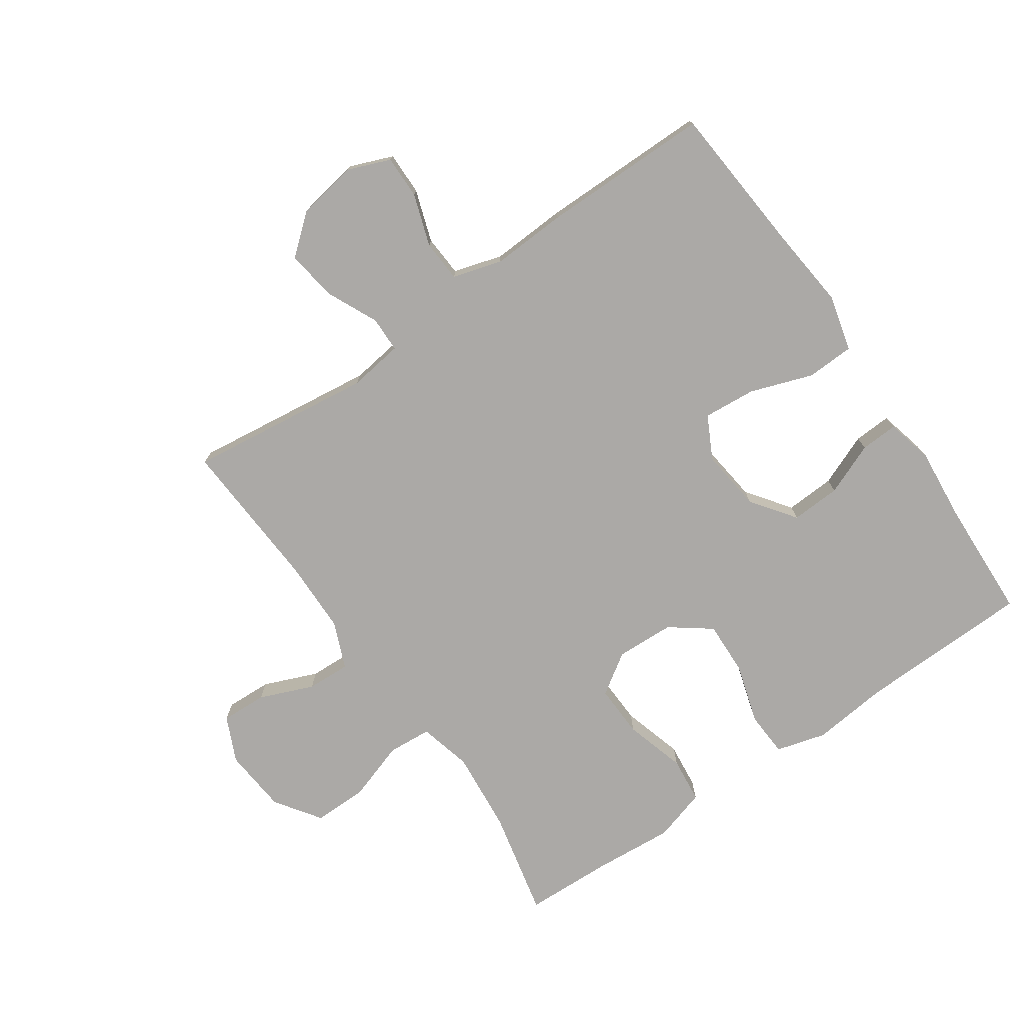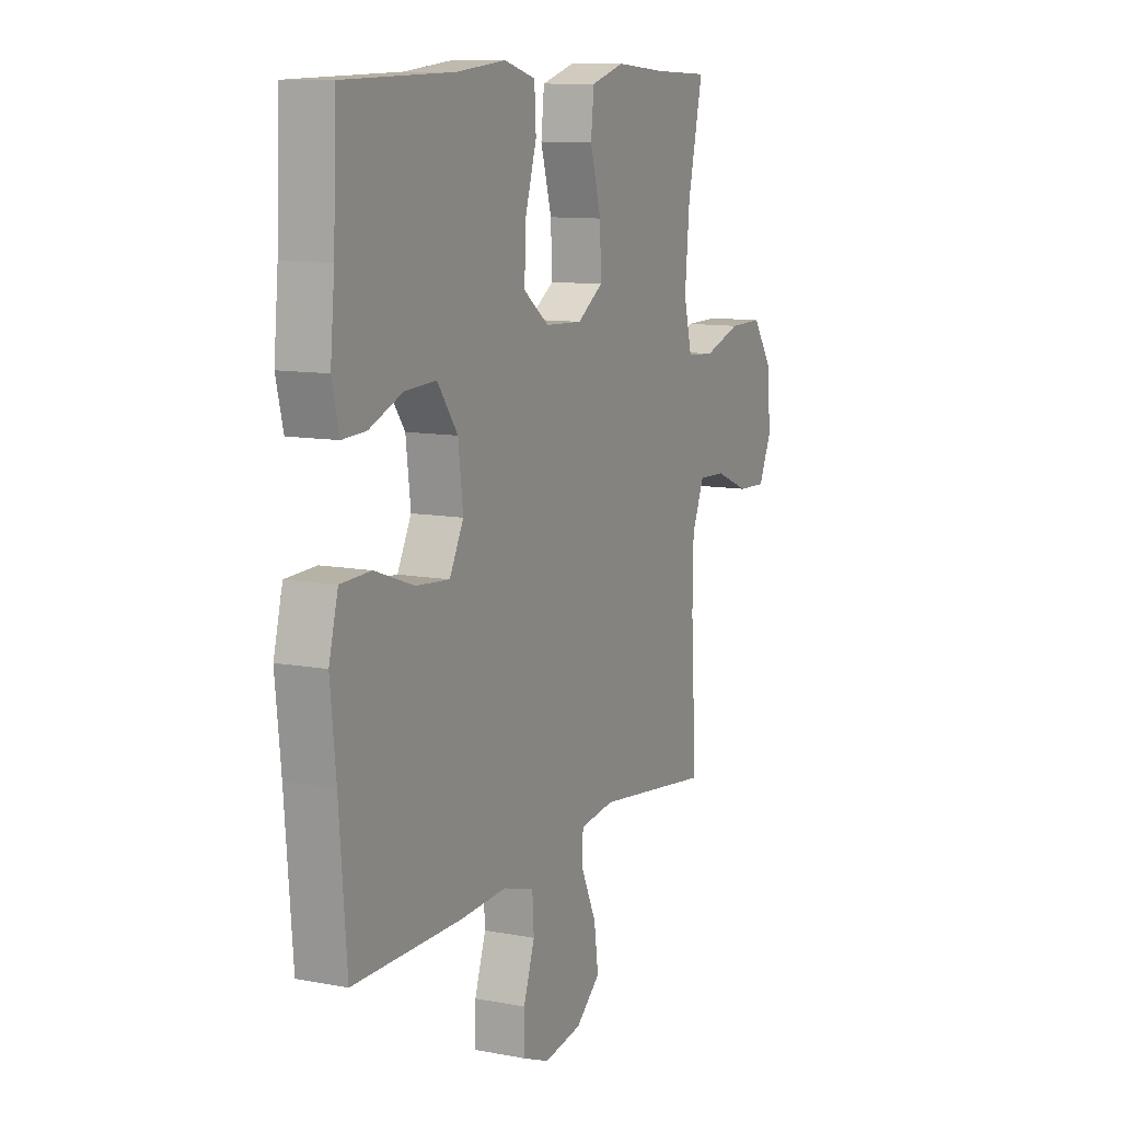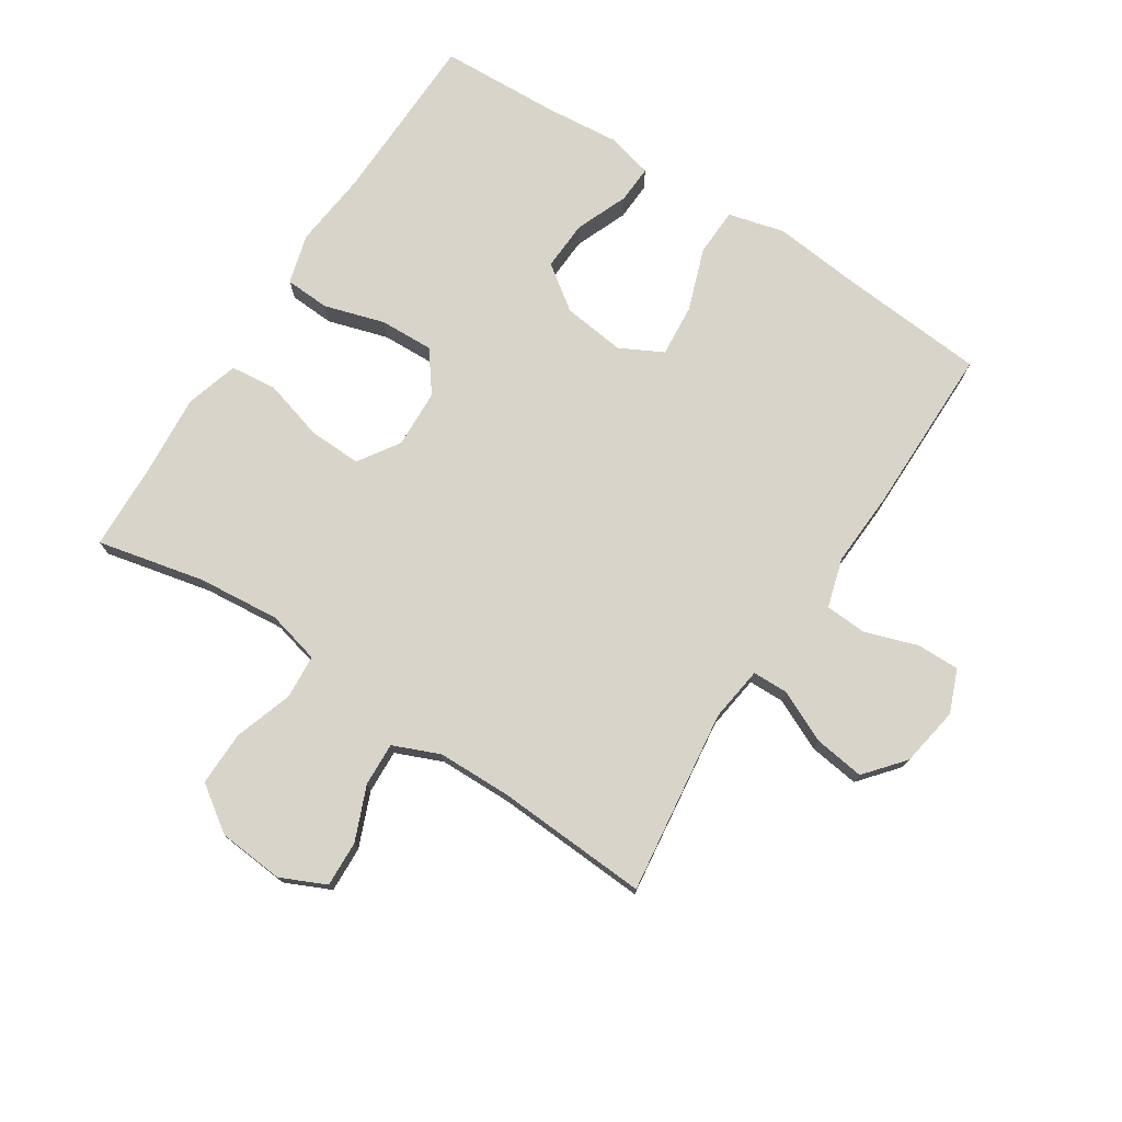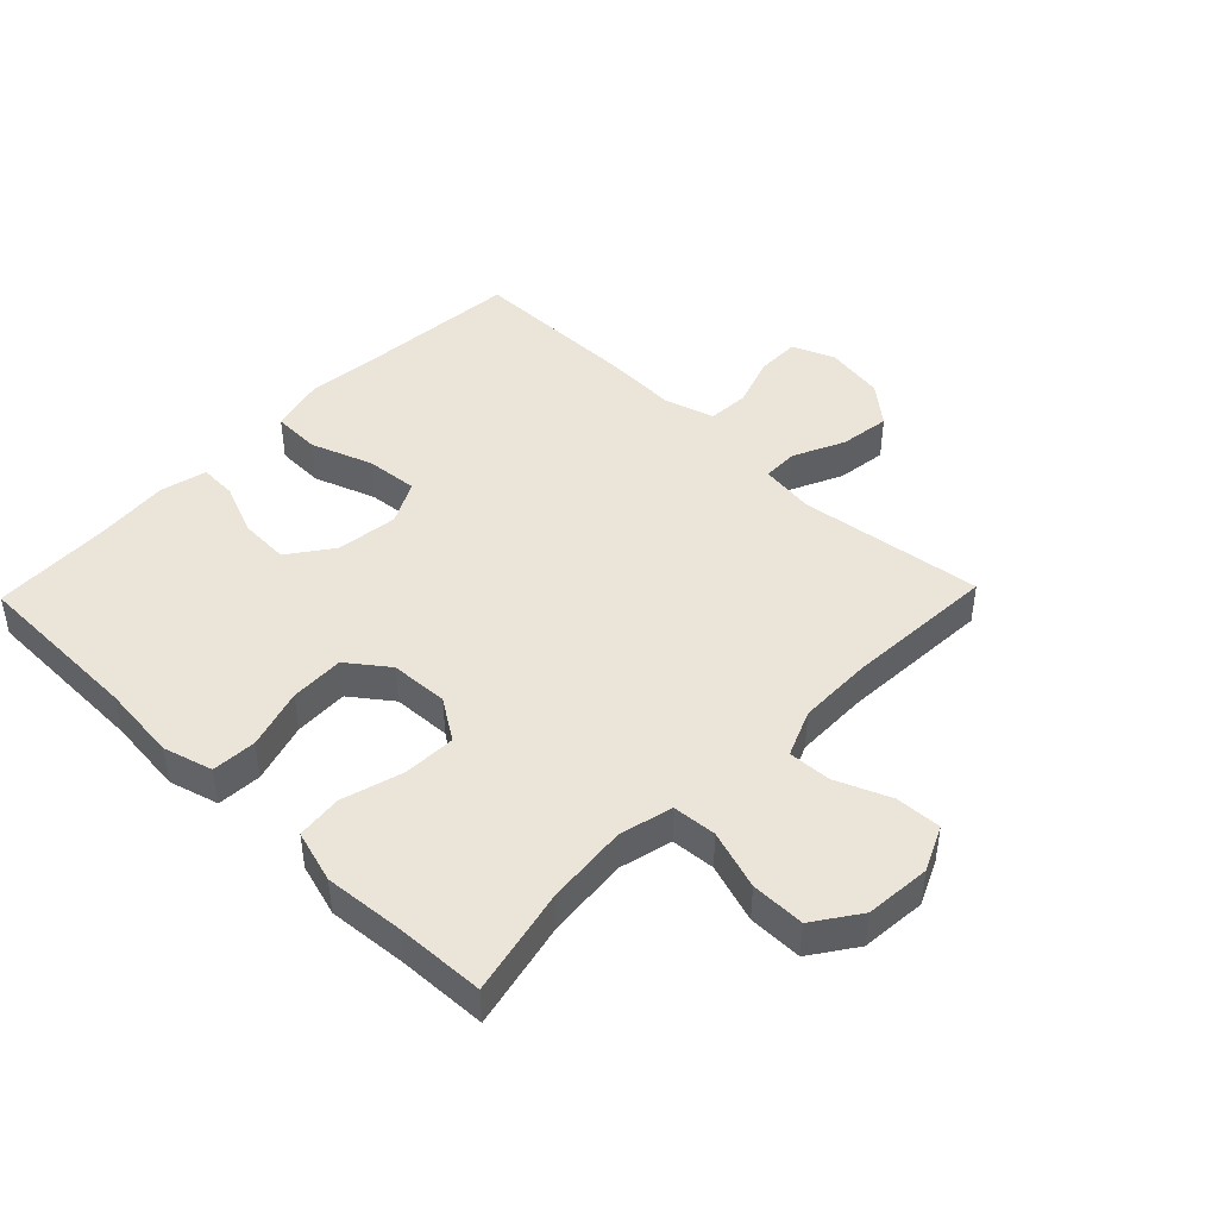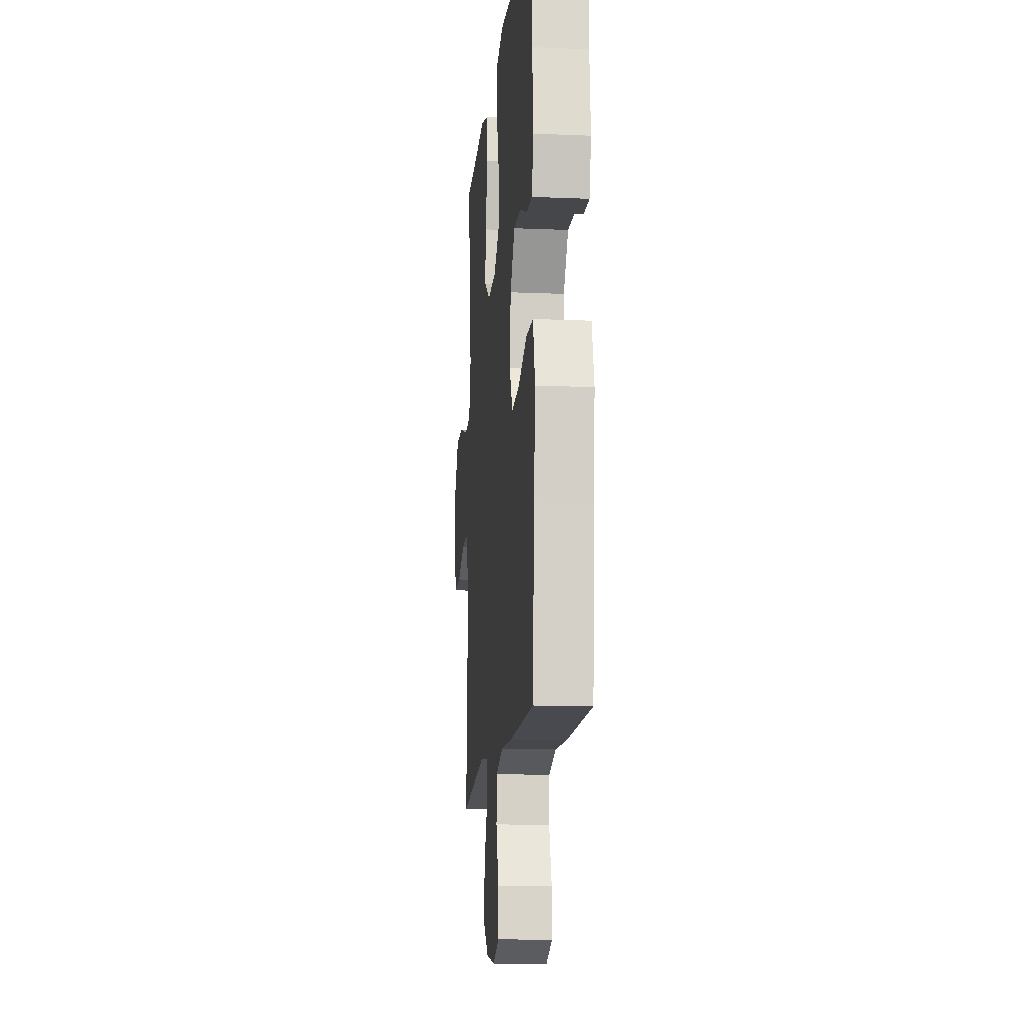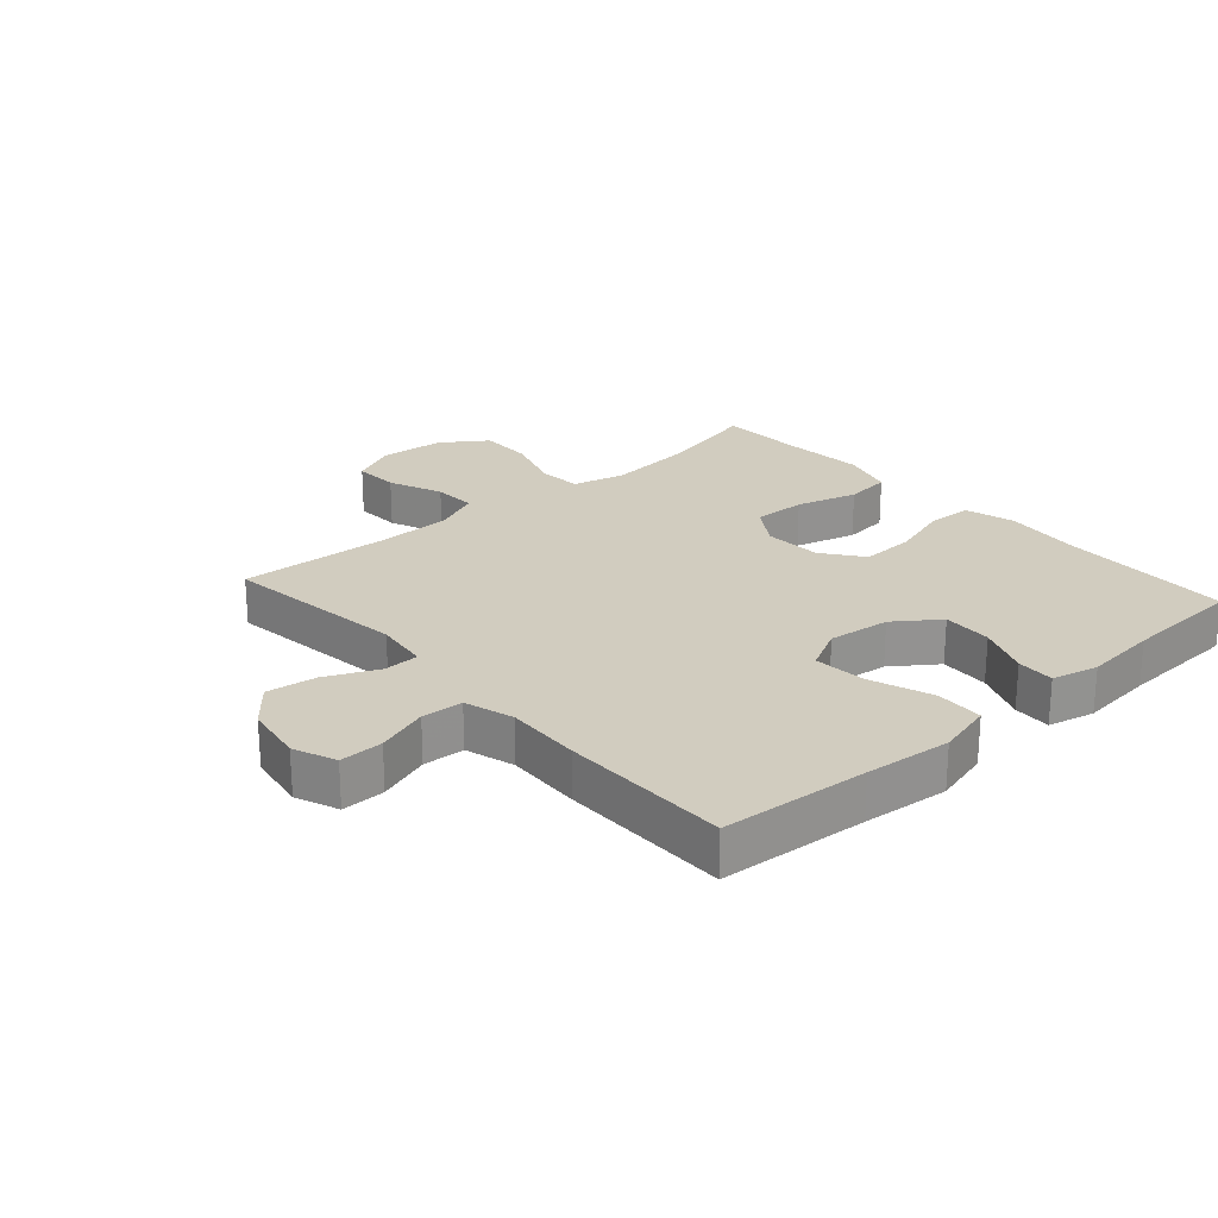
<metadata>
{"format":"obj","ext":"obj","renderer":"f3d","projection":"perspective","resolution":1024,"background":"white","views":[{"elev":-75.6,"azim":-145.3,"up":"+Y"},{"elev":10.5,"azim":-64.5,"up":"+Z"},{"elev":75.4,"azim":122.9,"up":"+Y"},{"elev":44.7,"azim":44.0,"up":"+Y"},{"elev":-13.6,"azim":-95.4,"up":"+Z"},{"elev":24.0,"azim":-131.7,"up":"+Y"}]}
</metadata>
<code>
v -0.5 0.07 0.5
v -0.224 0.07 0.507
v -0.102 0.07 0.52
v -0.023 0.07 0.498
v -0.019 0.07 0.427
v -0.048 0.07 0.331
v -0.051 0.07 0.245
v 0.013 0.07 0.197
v 0.106 0.07 0.193
v 0.171 0.07 0.236
v 0.168 0.07 0.32
v 0.14 0.07 0.417
v 0.148 0.07 0.49
v 0.232 0.07 0.515
v 0.36 0.07 0.505
v 0.5 0.07 0.5
v 0.462 0.07 0.329
v 0.45 0.07 0.199
v 0.471 0.07 0.115
v 0.541 0.07 0.11
v 0.635 0.07 0.141
v 0.721 0.07 0.142
v 0.771 0.07 0.07
v 0.78 0.07 -0.034
v 0.747 0.07 -0.106
v 0.674 0.07 -0.103
v 0.588 0.07 -0.068
v 0.519 0.07 -0.065
v 0.488 0.07 -0.139
v 0.486 0.07 -0.256
v 0.5 0.07 -0.5
v 0.206 0.07 -0.463
v 0.119 0.07 -0.475
v 0.118 0.07 -0.532
v 0.156 0.07 -0.614
v 0.167 0.07 -0.694
v 0.105 0.07 -0.746
v 0.01 0.07 -0.762
v -0.058 0.07 -0.735
v -0.057 0.07 -0.666
v -0.029 0.07 -0.583
v -0.033 0.07 -0.517
v -0.111 0.07 -0.494
v -0.231 0.07 -0.5
v -0.5 0.07 -0.5
v -0.519 0.07 -0.265
v -0.533 0.07 -0.128
v -0.51 0.07 -0.039
v -0.434 0.07 -0.036
v -0.335 0.07 -0.071
v -0.251 0.07 -0.078
v -0.216 0.07 -0.01
v -0.228 0.07 0.089
v -0.279 0.07 0.159
v -0.358 0.07 0.155
v -0.441 0.07 0.121
v -0.501 0.07 0.118
v -0.519 0.07 0.192
v -0.508 0.07 0.309
v -0.5 0 0.5
v -0.224 0 0.507
v -0.102 0 0.52
v -0.023 0 0.498
v -0.019 0 0.427
v -0.048 0 0.331
v -0.051 0 0.245
v 0.013 0 0.197
v 0.106 0 0.193
v 0.171 0 0.236
v 0.168 0 0.32
v 0.14 0 0.417
v 0.148 0 0.49
v 0.232 0 0.515
v 0.36 0 0.505
v 0.5 0 0.5
v 0.462 0 0.329
v 0.45 0 0.199
v 0.471 0 0.115
v 0.541 0 0.11
v 0.635 0 0.141
v 0.721 0 0.142
v 0.771 0 0.07
v 0.78 0 -0.034
v 0.747 0 -0.106
v 0.674 0 -0.103
v 0.588 0 -0.068
v 0.519 0 -0.065
v 0.488 0 -0.139
v 0.486 0 -0.256
v 0.5 0 -0.5
v 0.206 0 -0.463
v 0.119 0 -0.475
v 0.118 0 -0.532
v 0.156 0 -0.614
v 0.167 0 -0.694
v 0.105 0 -0.746
v 0.01 0 -0.762
v -0.058 0 -0.735
v -0.057 0 -0.666
v -0.029 0 -0.583
v -0.033 0 -0.517
v -0.111 0 -0.494
v -0.231 0 -0.5
v -0.5 0 -0.5
v -0.519 0 -0.265
v -0.533 0 -0.128
v -0.51 0 -0.039
v -0.434 0 -0.036
v -0.335 0 -0.071
v -0.251 0 -0.078
v -0.216 0 -0.01
v -0.228 0 0.089
v -0.279 0 0.159
v -0.358 0 0.155
v -0.441 0 0.121
v -0.501 0 0.118
v -0.519 0 0.192
v -0.508 0 0.309
f 56 57 58 59
f 55 56 59 1
f 54 55 1 2
f 53 54 2 3
f 52 53 3 4
f 47 48 49 50
f 46 47 50 51
f 43 44 45 46
f 42 43 46 51
f 38 39 40 41
f 38 41 42
f 37 38 42
f 34 35 36 37
f 33 34 37 42
f 30 31 32
f 29 30 32 33
f 28 29 33 42
f 24 25 26 27
f 24 27 28
f 23 24 28
f 20 21 22 23
f 19 20 23 28
f 15 16 17
f 15 17 18
f 14 15 18 19
f 11 12 13 14
f 10 11 14 19
f 52 4 5 6
f 52 6 7
f 51 52 7 8
f 42 51 8 9
f 19 28 42
f 9 10 19 42
f 118 117 116 115
f 60 118 115 114
f 61 60 114 113
f 62 61 113 112
f 63 62 112 111
f 109 108 107 106
f 110 109 106 105
f 105 104 103 102
f 110 105 102 101
f 100 99 98 97
f 101 100 97
f 101 97 96
f 96 95 94 93
f 101 96 93 92
f 91 90 89
f 92 91 89 88
f 101 92 88 87
f 86 85 84 83
f 87 86 83
f 87 83 82
f 82 81 80 79
f 87 82 79 78
f 76 75 74
f 77 76 74
f 78 77 74 73
f 73 72 71 70
f 78 73 70 69
f 65 64 63 111
f 66 65 111
f 67 66 111 110
f 68 67 110 101
f 101 87 78
f 101 78 69 68
f 1 60 61 2
f 2 61 62 3
f 3 62 63 4
f 4 63 64 5
f 5 64 65 6
f 6 65 66 7
f 7 66 67 8
f 8 67 68 9
f 9 68 69 10
f 10 69 70 11
f 11 70 71 12
f 12 71 72 13
f 13 72 73 14
f 14 73 74 15
f 15 74 75 16
f 16 75 76 17
f 17 76 77 18
f 18 77 78 19
f 19 78 79 20
f 20 79 80 21
f 21 80 81 22
f 22 81 82 23
f 23 82 83 24
f 24 83 84 25
f 25 84 85 26
f 26 85 86 27
f 27 86 87 28
f 28 87 88 29
f 29 88 89 30
f 30 89 90 31
f 31 90 91 32
f 32 91 92 33
f 33 92 93 34
f 34 93 94 35
f 35 94 95 36
f 36 95 96 37
f 37 96 97 38
f 38 97 98 39
f 39 98 99 40
f 40 99 100 41
f 41 100 101 42
f 42 101 102 43
f 43 102 103 44
f 44 103 104 45
f 45 104 105 46
f 46 105 106 47
f 47 106 107 48
f 48 107 108 49
f 49 108 109 50
f 50 109 110 51
f 51 110 111 52
f 52 111 112 53
f 53 112 113 54
f 54 113 114 55
f 55 114 115 56
f 56 115 116 57
f 57 116 117 58
f 58 117 118 59
f 59 118 60 1

</code>
